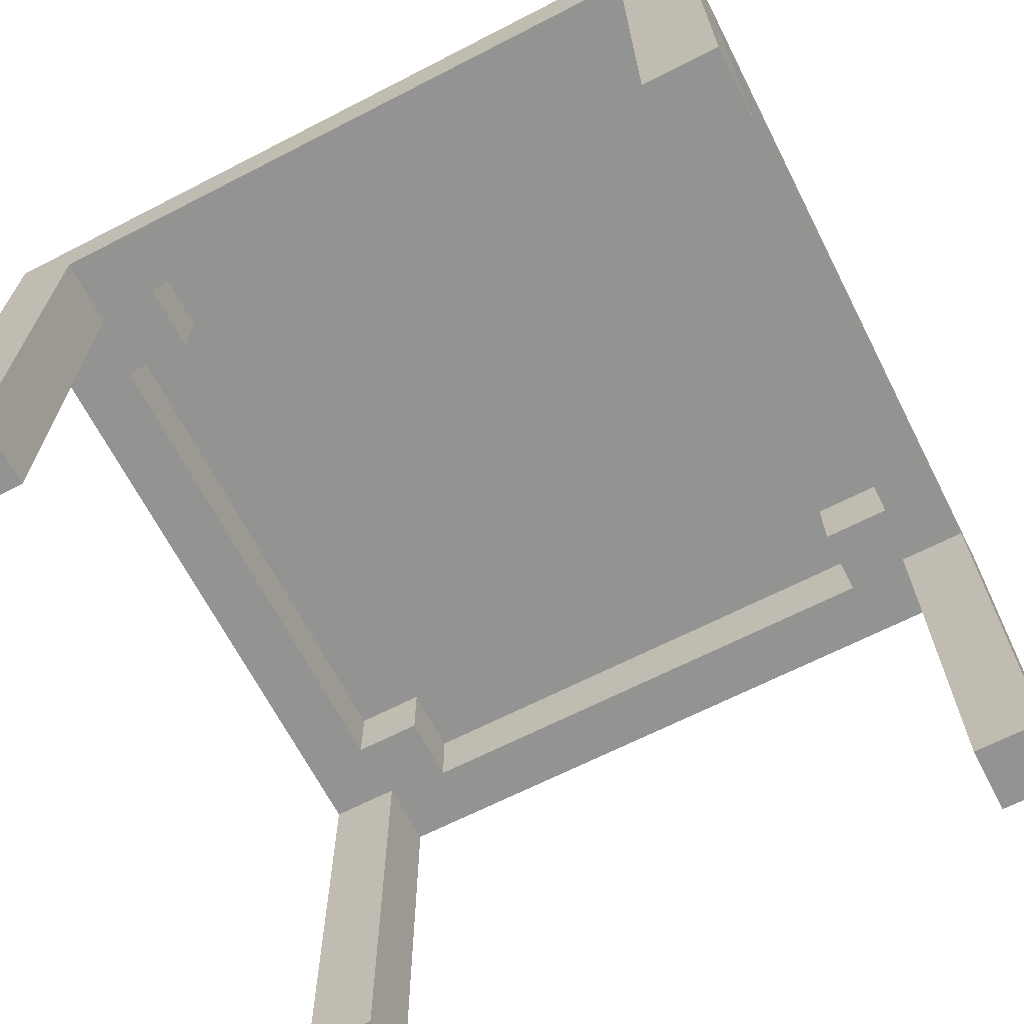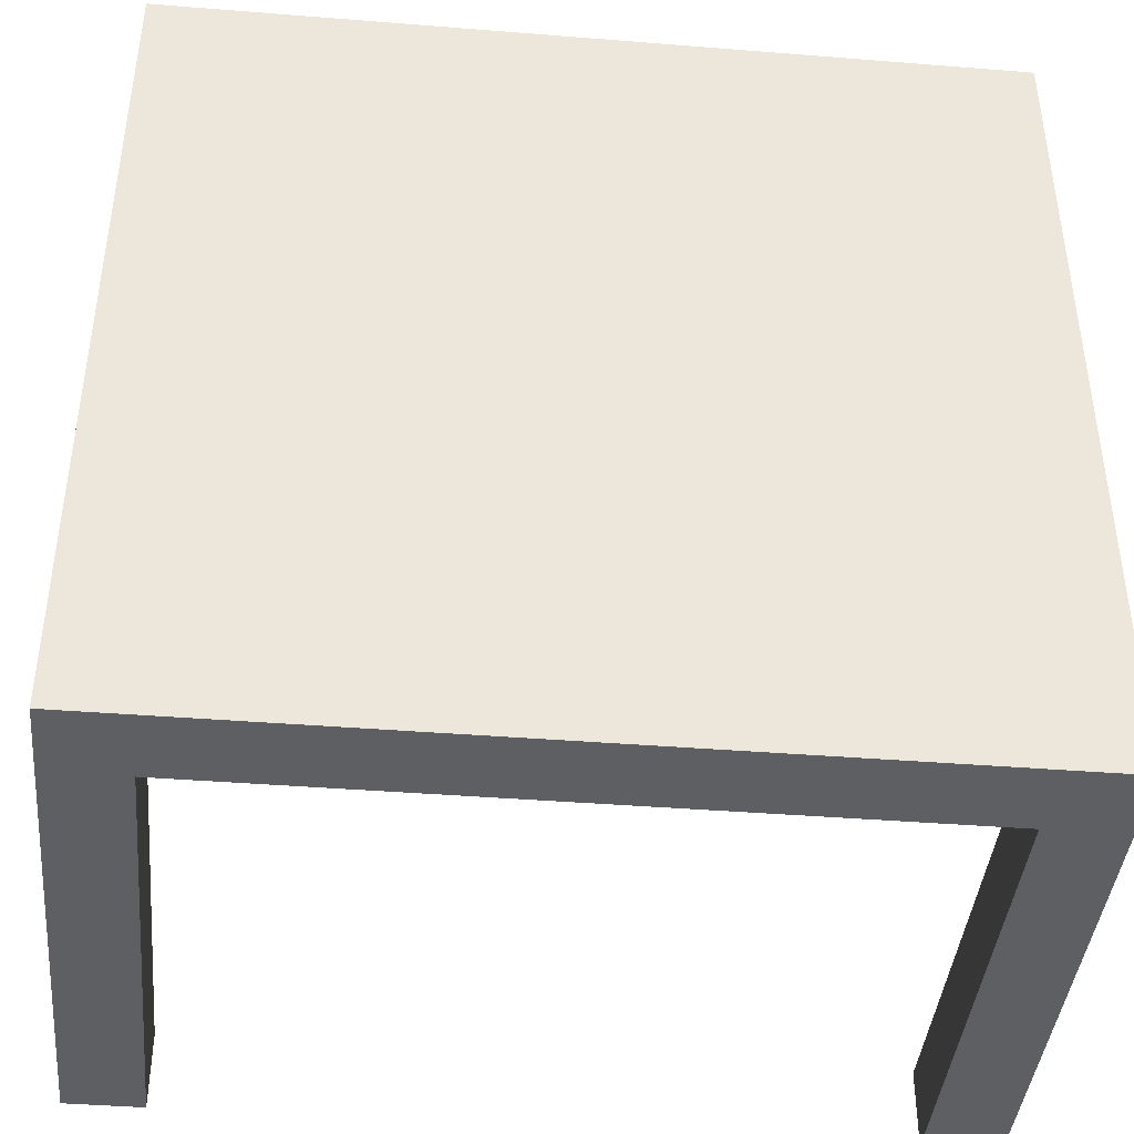
<metadata>
{"format":"obj","ext":"obj","renderer":"f3d","projection":"perspective","resolution":1024,"background":"white","views":[{"elev":-66.6,"azim":27.2,"up":"+Z"},{"elev":-41.7,"azim":-5.5,"up":"+Y"}]}
</metadata>
<code>
v 0 20.08 -5.329e-15
v 1.968 22.05 -5.329e-15
v 1.968 20.08 -5.329e-15
v 1.968 22.05 -5.329e-15
v 0 20.08 -5.329e-15
v 0 22.05 -5.329e-15
v 20.08 20.08 0.3937
v 20.08 22.05 12.6
v 20.08 22.05 0.3937
v 20.08 22.05 12.6
v 20.08 20.08 0.3937
v 20.08 20.08 12.6
v 1.968 20.08 12.6
v 1.968 22.05 -5.329e-15
v 1.968 22.05 12.6
v 1.968 22.05 -5.329e-15
v 1.968 20.08 12.6
v 1.968 20.08 -5.329e-15
v 0 20.08 -5.329e-15
v 1.968 20.08 12.6
v 0 20.08 12.6
v 1.968 20.08 12.6
v 0 20.08 -5.329e-15
v 1.968 20.08 -5.329e-15
v 1.968 1.968 0
v 0 1.968 12.6
v 1.968 1.968 12.6
v 0 1.968 12.6
v 1.968 1.968 0
v 0 1.968 0
v 22.05 22.05 14.57
v 20.08 22.05 12.6
v 0 22.05 14.57
v 22.05 22.05 0.3937
v 20.08 22.05 12.6
v 22.05 22.05 14.57
v 20.08 22.05 12.6
v 22.05 22.05 0.3937
v 20.08 22.05 0.3937
v 1.968 22.05 12.6
v 0 22.05 14.57
v 20.08 22.05 12.6
v 1.968 22.05 -5.329e-15
v 0 22.05 14.57
v 1.968 22.05 12.6
v 0 22.05 14.57
v 1.968 22.05 -5.329e-15
v 0 22.05 -5.329e-15
v 20.08 20.08 0.3937
v 22.05 22.05 0.3937
v 22.05 20.08 0.3937
v 22.05 22.05 0.3937
v 20.08 20.08 0.3937
v 20.08 22.05 0.3937
v 20.08 20.08 0.3937
v 22.05 20.08 12.6
v 20.08 20.08 12.6
v 22.05 20.08 12.6
v 20.08 20.08 0.3937
v 22.05 20.08 0.3937
v 1.968 0 12.6
v 1.968 1.968 0
v 1.968 1.968 12.6
v 1.968 1.968 0
v 1.968 0 12.6
v 1.968 0 0
v 0 0 0
v 1.968 1.968 0
v 1.968 0 0
v 1.968 1.968 0
v 0 0 0
v 0 1.968 0
v 0 1.968 0
v 0 0 0
v 0 1.968 12.6
v 0 20.08 -5.329e-15
v 0 22.05 14.57
v 0 22.05 -5.329e-15
v 0 20.08 12.6
v 0 22.05 14.57
v 0 20.08 -5.329e-15
v 0 1.968 12.6
v 0 22.05 14.57
v 0 20.08 12.6
v 0 1.968 12.6
v 0 0 14.57
v 0 22.05 14.57
v 0 0 14.57
v 0 1.968 12.6
v 0 0 0
v 3.753 3.753 14.57
v 1.785 3.753 14.57
v 3.753 1.785 14.57
v 22.05 22.05 14.57
v 20.26 18.29 14.57
v 22.05 0 14.57
v 22.05 22.05 14.57
v 18.29 20.26 14.57
v 20.26 18.29 14.57
v 22.05 22.05 14.57
v 3.753 20.26 14.57
v 18.29 20.26 14.57
v 3.753 20.26 14.57
v 1.785 18.29 14.57
v 3.753 18.29 14.57
v 1.785 18.29 14.57
v 0 22.05 14.57
v 1.785 3.753 14.57
v 3.753 20.26 14.57
v 0 22.05 14.57
v 1.785 18.29 14.57
v 0 22.05 14.57
v 3.753 20.26 14.57
v 22.05 22.05 14.57
v 20.26 3.753 14.57
v 22.05 0 14.57
v 20.26 18.29 14.57
v 18.29 3.753 14.57
v 22.05 0 14.57
v 20.26 3.753 14.57
v 18.29 1.785 14.57
v 22.05 0 14.57
v 18.29 3.753 14.57
v 3.753 1.785 14.57
v 22.05 0 14.57
v 18.29 1.785 14.57
v 3.753 1.785 14.57
v 0 0 14.57
v 22.05 0 14.57
v 1.785 3.753 14.57
v 0 0 14.57
v 3.753 1.785 14.57
v 0 0 14.57
v 1.785 3.753 14.57
v 0 22.05 14.57
v 20.26 18.29 14.57
v 18.29 20.26 14.57
v 18.29 18.29 14.57
v 3.753 18.29 12.6
v 1.968 20.08 12.6
v 3.753 20.26 12.6
v 1.785 18.29 12.6
v 1.968 20.08 12.6
v 3.753 18.29 12.6
v 0 1.968 12.6
v 1.968 20.08 12.6
v 1.785 18.29 12.6
v 1.968 20.08 12.6
v 0 1.968 12.6
v 0 20.08 12.6
v 20.08 0 12.6
v 18.29 1.785 12.6
v 20.08 1.968 12.6
v 20.08 0 12.6
v 3.753 1.785 12.6
v 18.29 1.785 12.6
v 1.968 0 12.6
v 3.753 1.785 12.6
v 20.08 0 12.6
v 1.968 0 12.6
v 3.753 3.753 12.6
v 3.753 1.785 12.6
v 1.968 1.968 12.6
v 3.753 3.753 12.6
v 1.968 0 12.6
v 1.968 1.968 12.6
v 1.785 3.753 12.6
v 3.753 3.753 12.6
v 1.785 3.753 12.6
v 0 1.968 12.6
v 1.785 18.29 12.6
v 0 1.968 12.6
v 1.785 3.753 12.6
v 1.968 1.968 12.6
v 22.05 1.968 12.6
v 20.26 3.753 12.6
v 22.05 20.08 12.6
v 20.08 1.968 12.6
v 20.26 3.753 12.6
v 22.05 1.968 12.6
v 18.29 1.785 12.6
v 20.26 3.753 12.6
v 20.08 1.968 12.6
v 20.26 3.753 12.6
v 18.29 1.785 12.6
v 18.29 3.753 12.6
v 20.26 18.29 12.6
v 22.05 20.08 12.6
v 20.26 3.753 12.6
v 20.26 18.29 12.6
v 20.08 20.08 12.6
v 22.05 20.08 12.6
v 18.29 18.29 12.6
v 20.08 20.08 12.6
v 20.26 18.29 12.6
v 18.29 18.29 12.6
v 20.08 22.05 12.6
v 20.08 20.08 12.6
v 18.29 20.26 12.6
v 20.08 22.05 12.6
v 18.29 18.29 12.6
v 3.753 20.26 12.6
v 20.08 22.05 12.6
v 18.29 20.26 12.6
v 1.968 20.08 12.6
v 20.08 22.05 12.6
v 3.753 20.26 12.6
v 20.08 22.05 12.6
v 1.968 20.08 12.6
v 1.968 22.05 12.6
v 22.05 22.05 14.57
v 22.05 20.08 12.6
v 22.05 22.05 0.3937
v 22.05 22.05 14.57
v 22.05 1.968 12.6
v 22.05 20.08 12.6
v 22.05 0 14.57
v 22.05 1.968 12.6
v 22.05 22.05 14.57
v 22.05 0 14.57
v 22.05 1.968 3.553e-15
v 22.05 1.968 12.6
v 22.05 1.968 3.553e-15
v 22.05 0 14.57
v 22.05 0 3.553e-15
v 22.05 22.05 0.3937
v 22.05 20.08 12.6
v 22.05 20.08 0.3937
v 22.05 1.968 3.553e-15
v 20.08 1.968 12.6
v 22.05 1.968 12.6
v 20.08 1.968 12.6
v 22.05 1.968 3.553e-15
v 20.08 1.968 3.553e-15
v 20.08 0 3.553e-15
v 20.08 1.968 12.6
v 20.08 1.968 3.553e-15
v 20.08 1.968 12.6
v 20.08 0 3.553e-15
v 20.08 0 12.6
v 0 0 14.57
v 1.968 0 12.6
v 22.05 0 14.57
v 0 0 0
v 1.968 0 12.6
v 0 0 14.57
v 1.968 0 12.6
v 0 0 0
v 1.968 0 0
v 20.08 0 12.6
v 22.05 0 14.57
v 1.968 0 12.6
v 20.08 0 3.553e-15
v 22.05 0 14.57
v 20.08 0 12.6
v 22.05 0 14.57
v 20.08 0 3.553e-15
v 22.05 0 3.553e-15
v 20.08 0 3.553e-15
v 22.05 1.968 3.553e-15
v 22.05 0 3.553e-15
v 22.05 1.968 3.553e-15
v 20.08 0 3.553e-15
v 20.08 1.968 3.553e-15
v 0 22.05 -5.329e-15
v 0 20.08 -5.329e-15
v 1.968 22.05 -5.329e-15
v 1.968 20.08 -5.329e-15
v 1.968 22.05 -5.329e-15
v 0 20.08 -5.329e-15
v 20.08 20.08 12.6
v 20.08 20.08 0.3937
v 20.08 22.05 12.6
v 20.08 22.05 0.3937
v 20.08 22.05 12.6
v 20.08 20.08 0.3937
v 1.968 20.08 -5.329e-15
v 1.968 20.08 12.6
v 1.968 22.05 -5.329e-15
v 1.968 22.05 12.6
v 1.968 22.05 -5.329e-15
v 1.968 20.08 12.6
v 1.968 20.08 -5.329e-15
v 0 20.08 -5.329e-15
v 1.968 20.08 12.6
v 0 20.08 12.6
v 1.968 20.08 12.6
v 0 20.08 -5.329e-15
v 0 1.968 0
v 1.968 1.968 0
v 0 1.968 12.6
v 1.968 1.968 12.6
v 0 1.968 12.6
v 1.968 1.968 0
v 0 22.05 -5.329e-15
v 1.968 22.05 -5.329e-15
v 0 22.05 14.57
v 1.968 22.05 12.6
v 0 22.05 14.57
v 1.968 22.05 -5.329e-15
v 20.08 22.05 12.6
v 0 22.05 14.57
v 1.968 22.05 12.6
v 20.08 22.05 0.3937
v 22.05 22.05 0.3937
v 20.08 22.05 12.6
v 22.05 22.05 14.57
v 20.08 22.05 12.6
v 22.05 22.05 0.3937
v 0 22.05 14.57
v 20.08 22.05 12.6
v 22.05 22.05 14.57
v 20.08 22.05 0.3937
v 20.08 20.08 0.3937
v 22.05 22.05 0.3937
v 22.05 20.08 0.3937
v 22.05 22.05 0.3937
v 20.08 20.08 0.3937
v 22.05 20.08 0.3937
v 20.08 20.08 0.3937
v 22.05 20.08 12.6
v 20.08 20.08 12.6
v 22.05 20.08 12.6
v 20.08 20.08 0.3937
v 1.968 0 0
v 1.968 0 12.6
v 1.968 1.968 0
v 1.968 1.968 12.6
v 1.968 1.968 0
v 1.968 0 12.6
v 0 1.968 0
v 0 0 0
v 1.968 1.968 0
v 1.968 0 0
v 1.968 1.968 0
v 0 0 0
v 0 0 0
v 0 1.968 12.6
v 0 0 14.57
v 0 22.05 14.57
v 0 0 14.57
v 0 1.968 12.6
v 0 20.08 12.6
v 0 22.05 14.57
v 0 1.968 12.6
v 0 20.08 -5.329e-15
v 0 22.05 14.57
v 0 20.08 12.6
v 0 22.05 -5.329e-15
v 0 22.05 14.57
v 0 20.08 -5.329e-15
v 0 1.968 12.6
v 0 0 0
v 0 1.968 0
v 18.29 18.29 14.57
v 18.29 20.26 14.57
v 20.26 18.29 14.57
v 0 22.05 14.57
v 1.785 3.753 14.57
v 0 0 14.57
v 3.753 1.785 14.57
v 0 0 14.57
v 1.785 3.753 14.57
v 22.05 0 14.57
v 0 0 14.57
v 3.753 1.785 14.57
v 18.29 1.785 14.57
v 22.05 0 14.57
v 3.753 1.785 14.57
v 18.29 3.753 14.57
v 22.05 0 14.57
v 18.29 1.785 14.57
v 20.26 3.753 14.57
v 22.05 0 14.57
v 18.29 3.753 14.57
v 20.26 18.29 14.57
v 22.05 0 14.57
v 20.26 3.753 14.57
v 22.05 22.05 14.57
v 3.753 20.26 14.57
v 0 22.05 14.57
v 1.785 18.29 14.57
v 0 22.05 14.57
v 3.753 20.26 14.57
v 1.785 3.753 14.57
v 0 22.05 14.57
v 1.785 18.29 14.57
v 3.753 18.29 14.57
v 1.785 18.29 14.57
v 3.753 20.26 14.57
v 18.29 20.26 14.57
v 3.753 20.26 14.57
v 22.05 22.05 14.57
v 20.26 18.29 14.57
v 18.29 20.26 14.57
v 22.05 22.05 14.57
v 22.05 0 14.57
v 20.26 18.29 14.57
v 22.05 22.05 14.57
v 3.753 1.785 14.57
v 1.785 3.753 14.57
v 3.753 3.753 14.57
v 1.968 22.05 12.6
v 1.968 20.08 12.6
v 20.08 22.05 12.6
v 3.753 20.26 12.6
v 20.08 22.05 12.6
v 1.968 20.08 12.6
v 18.29 20.26 12.6
v 20.08 22.05 12.6
v 3.753 20.26 12.6
v 18.29 18.29 12.6
v 20.08 22.05 12.6
v 18.29 20.26 12.6
v 20.08 20.08 12.6
v 20.08 22.05 12.6
v 18.29 18.29 12.6
v 20.26 18.29 12.6
v 20.08 20.08 12.6
v 18.29 18.29 12.6
v 22.05 20.08 12.6
v 20.08 20.08 12.6
v 20.26 18.29 12.6
v 20.26 3.753 12.6
v 22.05 20.08 12.6
v 20.26 18.29 12.6
v 18.29 3.753 12.6
v 18.29 1.785 12.6
v 20.26 3.753 12.6
v 20.08 1.968 12.6
v 20.26 3.753 12.6
v 18.29 1.785 12.6
v 22.05 1.968 12.6
v 20.26 3.753 12.6
v 20.08 1.968 12.6
v 22.05 20.08 12.6
v 20.26 3.753 12.6
v 22.05 1.968 12.6
v 1.968 1.968 12.6
v 1.785 3.753 12.6
v 0 1.968 12.6
v 1.785 18.29 12.6
v 0 1.968 12.6
v 1.785 3.753 12.6
v 3.753 3.753 12.6
v 1.785 3.753 12.6
v 1.968 1.968 12.6
v 1.968 0 12.6
v 3.753 3.753 12.6
v 1.968 1.968 12.6
v 3.753 1.785 12.6
v 3.753 3.753 12.6
v 1.968 0 12.6
v 20.08 0 12.6
v 3.753 1.785 12.6
v 1.968 0 12.6
v 18.29 1.785 12.6
v 3.753 1.785 12.6
v 20.08 0 12.6
v 20.08 1.968 12.6
v 18.29 1.785 12.6
v 20.08 0 12.6
v 0 20.08 12.6
v 0 1.968 12.6
v 1.968 20.08 12.6
v 1.785 18.29 12.6
v 1.968 20.08 12.6
v 0 1.968 12.6
v 3.753 18.29 12.6
v 1.968 20.08 12.6
v 1.785 18.29 12.6
v 3.753 20.26 12.6
v 1.968 20.08 12.6
v 3.753 18.29 12.6
v 22.05 20.08 0.3937
v 22.05 20.08 12.6
v 22.05 22.05 0.3937
v 22.05 0 3.553e-15
v 22.05 0 14.57
v 22.05 1.968 3.553e-15
v 22.05 1.968 12.6
v 22.05 1.968 3.553e-15
v 22.05 0 14.57
v 22.05 22.05 14.57
v 22.05 1.968 12.6
v 22.05 0 14.57
v 22.05 20.08 12.6
v 22.05 1.968 12.6
v 22.05 22.05 14.57
v 22.05 22.05 0.3937
v 22.05 20.08 12.6
v 22.05 22.05 14.57
v 20.08 1.968 3.553e-15
v 22.05 1.968 3.553e-15
v 20.08 1.968 12.6
v 22.05 1.968 12.6
v 20.08 1.968 12.6
v 22.05 1.968 3.553e-15
v 20.08 0 12.6
v 20.08 0 3.553e-15
v 20.08 1.968 12.6
v 20.08 1.968 3.553e-15
v 20.08 1.968 12.6
v 20.08 0 3.553e-15
v 22.05 0 3.553e-15
v 20.08 0 3.553e-15
v 22.05 0 14.57
v 20.08 0 12.6
v 22.05 0 14.57
v 20.08 0 3.553e-15
v 1.968 0 12.6
v 22.05 0 14.57
v 20.08 0 12.6
v 1.968 0 0
v 0 0 0
v 1.968 0 12.6
v 0 0 14.57
v 1.968 0 12.6
v 0 0 0
v 22.05 0 14.57
v 1.968 0 12.6
v 0 0 14.57
v 20.08 1.968 3.553e-15
v 20.08 0 3.553e-15
v 22.05 1.968 3.553e-15
v 22.05 0 3.553e-15
v 22.05 1.968 3.553e-15
v 20.08 0 3.553e-15
v 1.785 3.753 14.57
v 1.785 18.29 12.6
v 1.785 18.29 14.57
v 1.785 18.29 12.6
v 1.785 3.753 14.57
v 1.785 3.753 12.6
v 1.785 18.29 12.6
v 3.753 18.29 14.57
v 1.785 18.29 14.57
v 3.753 18.29 14.57
v 1.785 18.29 12.6
v 3.753 18.29 12.6
v 3.753 3.753 12.6
v 1.785 3.753 14.57
v 3.753 3.753 14.57
v 1.785 3.753 14.57
v 3.753 3.753 12.6
v 1.785 3.753 12.6
v 3.753 18.29 14.57
v 3.753 20.26 12.6
v 3.753 20.26 14.57
v 3.753 20.26 12.6
v 3.753 18.29 14.57
v 3.753 18.29 12.6
v 3.753 1.785 14.57
v 3.753 3.753 12.6
v 3.753 3.753 14.57
v 3.753 3.753 12.6
v 3.753 1.785 14.57
v 3.753 1.785 12.6
v 3.753 20.26 12.6
v 18.29 20.26 14.57
v 3.753 20.26 14.57
v 18.29 20.26 14.57
v 3.753 20.26 12.6
v 18.29 20.26 12.6
v 18.29 1.785 12.6
v 3.753 1.785 14.57
v 18.29 1.785 14.57
v 3.753 1.785 14.57
v 18.29 1.785 12.6
v 3.753 1.785 12.6
v 18.29 18.29 12.6
v 18.29 20.26 14.57
v 18.29 20.26 12.6
v 18.29 20.26 14.57
v 18.29 18.29 12.6
v 18.29 18.29 14.57
v 18.29 1.785 12.6
v 18.29 3.753 14.57
v 18.29 3.753 12.6
v 18.29 3.753 14.57
v 18.29 1.785 12.6
v 18.29 1.785 14.57
v 18.29 18.29 12.6
v 20.26 18.29 14.57
v 18.29 18.29 14.57
v 20.26 18.29 14.57
v 18.29 18.29 12.6
v 20.26 18.29 12.6
v 20.26 3.753 12.6
v 18.29 3.753 14.57
v 20.26 3.753 14.57
v 18.29 3.753 14.57
v 20.26 3.753 12.6
v 18.29 3.753 12.6
v 20.26 3.753 12.6
v 20.26 18.29 14.57
v 20.26 18.29 12.6
v 20.26 18.29 14.57
v 20.26 3.753 12.6
v 20.26 3.753 14.57
v 1.785 3.753 12.6
v 1.785 3.753 14.57
v 1.785 18.29 12.6
v 1.785 18.29 14.57
v 1.785 18.29 12.6
v 1.785 3.753 14.57
v 3.753 18.29 12.6
v 1.785 18.29 12.6
v 3.753 18.29 14.57
v 1.785 18.29 14.57
v 3.753 18.29 14.57
v 1.785 18.29 12.6
v 1.785 3.753 12.6
v 3.753 3.753 12.6
v 1.785 3.753 14.57
v 3.753 3.753 14.57
v 1.785 3.753 14.57
v 3.753 3.753 12.6
v 3.753 18.29 12.6
v 3.753 18.29 14.57
v 3.753 20.26 12.6
v 3.753 20.26 14.57
v 3.753 20.26 12.6
v 3.753 18.29 14.57
v 3.753 1.785 12.6
v 3.753 1.785 14.57
v 3.753 3.753 12.6
v 3.753 3.753 14.57
v 3.753 3.753 12.6
v 3.753 1.785 14.57
v 18.29 20.26 12.6
v 3.753 20.26 12.6
v 18.29 20.26 14.57
v 3.753 20.26 14.57
v 18.29 20.26 14.57
v 3.753 20.26 12.6
v 3.753 1.785 12.6
v 18.29 1.785 12.6
v 3.753 1.785 14.57
v 18.29 1.785 14.57
v 3.753 1.785 14.57
v 18.29 1.785 12.6
v 18.29 18.29 14.57
v 18.29 18.29 12.6
v 18.29 20.26 14.57
v 18.29 20.26 12.6
v 18.29 20.26 14.57
v 18.29 18.29 12.6
v 18.29 1.785 14.57
v 18.29 1.785 12.6
v 18.29 3.753 14.57
v 18.29 3.753 12.6
v 18.29 3.753 14.57
v 18.29 1.785 12.6
v 20.26 18.29 12.6
v 18.29 18.29 12.6
v 20.26 18.29 14.57
v 18.29 18.29 14.57
v 20.26 18.29 14.57
v 18.29 18.29 12.6
v 18.29 3.753 12.6
v 20.26 3.753 12.6
v 18.29 3.753 14.57
v 20.26 3.753 14.57
v 18.29 3.753 14.57
v 20.26 3.753 12.6
v 20.26 3.753 14.57
v 20.26 3.753 12.6
v 20.26 18.29 14.57
v 20.26 18.29 12.6
v 20.26 18.29 14.57
v 20.26 3.753 12.6
v 18.29 3.753 14.57
v 18.29 18.29 14.57
v 20.26 3.753 14.57
v 20.26 18.29 14.57
v 20.26 3.753 14.57
v 18.29 18.29 14.57
v 3.753 1.785 14.57
v 3.753 3.753 14.57
v 18.29 1.785 14.57
v 3.753 18.29 14.57
v 18.29 1.785 14.57
v 3.753 3.753 14.57
v 3.753 20.26 14.57
v 18.29 1.785 14.57
v 3.753 18.29 14.57
v 18.29 20.26 14.57
v 18.29 1.785 14.57
v 3.753 20.26 14.57
v 18.29 3.753 14.57
v 18.29 1.785 14.57
v 18.29 20.26 14.57
v 18.29 18.29 14.57
v 18.29 3.753 14.57
v 18.29 20.26 14.57
v 1.785 3.753 14.57
v 1.785 18.29 14.57
v 3.753 3.753 14.57
v 3.753 18.29 14.57
v 3.753 3.753 14.57
v 1.785 18.29 14.57
v 1.785 18.29 14.57
v 3.753 3.753 14.57
v 3.753 18.29 14.57
v 3.753 3.753 14.57
v 1.785 18.29 14.57
v 1.785 3.753 14.57
v 18.29 20.26 14.57
v 18.29 3.753 14.57
v 18.29 18.29 14.57
v 18.29 20.26 14.57
v 18.29 1.785 14.57
v 18.29 3.753 14.57
v 3.753 20.26 14.57
v 18.29 1.785 14.57
v 18.29 20.26 14.57
v 3.753 18.29 14.57
v 18.29 1.785 14.57
v 3.753 20.26 14.57
v 3.753 3.753 14.57
v 18.29 1.785 14.57
v 3.753 18.29 14.57
v 18.29 1.785 14.57
v 3.753 3.753 14.57
v 3.753 1.785 14.57
v 18.29 18.29 14.57
v 20.26 3.753 14.57
v 20.26 18.29 14.57
v 20.26 3.753 14.57
v 18.29 18.29 14.57
v 18.29 3.753 14.57
g table
f 1 2 3
f 4 5 6
f 7 8 9
f 10 11 12
f 13 14 15
f 16 17 18
f 19 20 21
f 22 23 24
f 25 26 27
f 28 29 30
f 31 32 33
f 34 35 36
f 37 38 39
f 40 41 42
f 43 44 45
f 46 47 48
f 49 50 51
f 52 53 54
f 55 56 57
f 58 59 60
f 61 62 63
f 64 65 66
f 67 68 69
f 70 71 72
f 73 74 75
f 76 77 78
f 79 80 81
f 82 83 84
f 85 86 87
f 88 89 90
f 91 92 93
f 94 95 96
f 97 98 99
f 100 101 102
f 103 104 105
f 106 107 108
f 109 110 111
f 112 113 114
f 115 116 117
f 118 119 120
f 121 122 123
f 124 125 126
f 127 128 129
f 130 131 132
f 133 134 135
f 136 137 138
f 139 140 141
f 142 143 144
f 145 146 147
f 148 149 150
f 151 152 153
f 154 155 156
f 157 158 159
f 160 161 162
f 163 164 165
f 166 167 168
f 169 170 171
f 172 173 174
f 175 176 177
f 178 179 180
f 181 182 183
f 184 185 186
f 187 188 189
f 190 191 192
f 193 194 195
f 196 197 198
f 199 200 201
f 202 203 204
f 205 206 207
f 208 209 210
f 211 212 213
f 214 215 216
f 217 218 219
f 220 221 222
f 223 224 225
f 226 227 228
f 229 230 231
f 232 233 234
f 235 236 237
f 238 239 240
f 241 242 243
f 244 245 246
f 247 248 249
f 250 251 252
f 253 254 255
f 256 257 258
f 259 260 261
f 262 263 264
f 265 266 267
f 268 269 270
f 271 272 273
f 274 275 276
f 277 278 279
f 280 281 282
f 283 284 285
f 286 287 288
f 289 290 291
f 292 293 294
f 295 296 297
f 298 299 300
f 301 302 303
f 304 305 306
f 307 308 309
f 310 311 312
f 313 314 315
f 316 317 318
f 319 320 321
f 322 323 324
f 325 326 327
f 328 329 330
f 331 332 333
f 334 335 336
f 337 338 339
f 340 341 342
f 343 344 345
f 346 347 348
f 349 350 351
f 352 353 354
f 355 356 357
f 358 359 360
f 361 362 363
f 364 365 366
f 367 368 369
f 370 371 372
f 373 374 375
f 376 377 378
f 379 380 381
f 382 383 384
f 385 386 387
f 388 389 390
f 391 392 393
f 394 395 396
f 397 398 399
f 400 401 402
f 403 404 405
f 406 407 408
f 409 410 411
f 412 413 414
f 415 416 417
f 418 419 420
f 421 422 423
f 424 425 426
f 427 428 429
f 430 431 432
f 433 434 435
f 436 437 438
f 439 440 441
f 442 443 444
f 445 446 447
f 448 449 450
f 451 452 453
f 454 455 456
f 457 458 459
f 460 461 462
f 463 464 465
f 466 467 468
f 469 470 471
f 472 473 474
f 475 476 477
f 478 479 480
f 481 482 483
f 484 485 486
f 487 488 489
f 490 491 492
f 493 494 495
f 496 497 498
f 499 500 501
f 502 503 504
f 505 506 507
f 508 509 510
f 511 512 513
f 514 515 516
f 517 518 519
f 520 521 522
f 523 524 525
f 526 527 528
f 529 530 531
f 532 533 534
f 535 536 537
f 538 539 540
f 541 542 543
f 544 545 546
f 547 548 549
f 550 551 552
f 553 554 555
f 556 557 558
f 559 560 561
f 562 563 564
f 565 566 567
f 568 569 570
f 571 572 573
f 574 575 576
f 577 578 579
f 580 581 582
f 583 584 585
f 586 587 588
f 589 590 591
f 592 593 594
f 595 596 597
f 598 599 600
f 601 602 603
f 604 605 606
f 607 608 609
f 610 611 612
f 613 614 615
f 616 617 618
f 619 620 621
f 622 623 624
f 625 626 627
f 628 629 630
f 631 632 633
f 634 635 636
f 637 638 639
f 640 641 642
f 643 644 645
f 646 647 648
f 649 650 651
f 652 653 654
f 655 656 657
f 658 659 660
f 661 662 663
f 664 665 666
f 667 668 669
f 670 671 672
f 673 674 675
f 676 677 678
f 679 680 681
f 682 683 684
f 685 686 687
f 688 689 690
f 691 692 693
f 694 695 696
f 697 698 699
f 700 701 702
f 703 704 705
f 706 707 708
f 709 710 711
f 712 713 714
f 715 716 717
f 718 719 720
f 721 722 723
f 724 725 726
f 727 728 729
f 730 731 732

</code>
